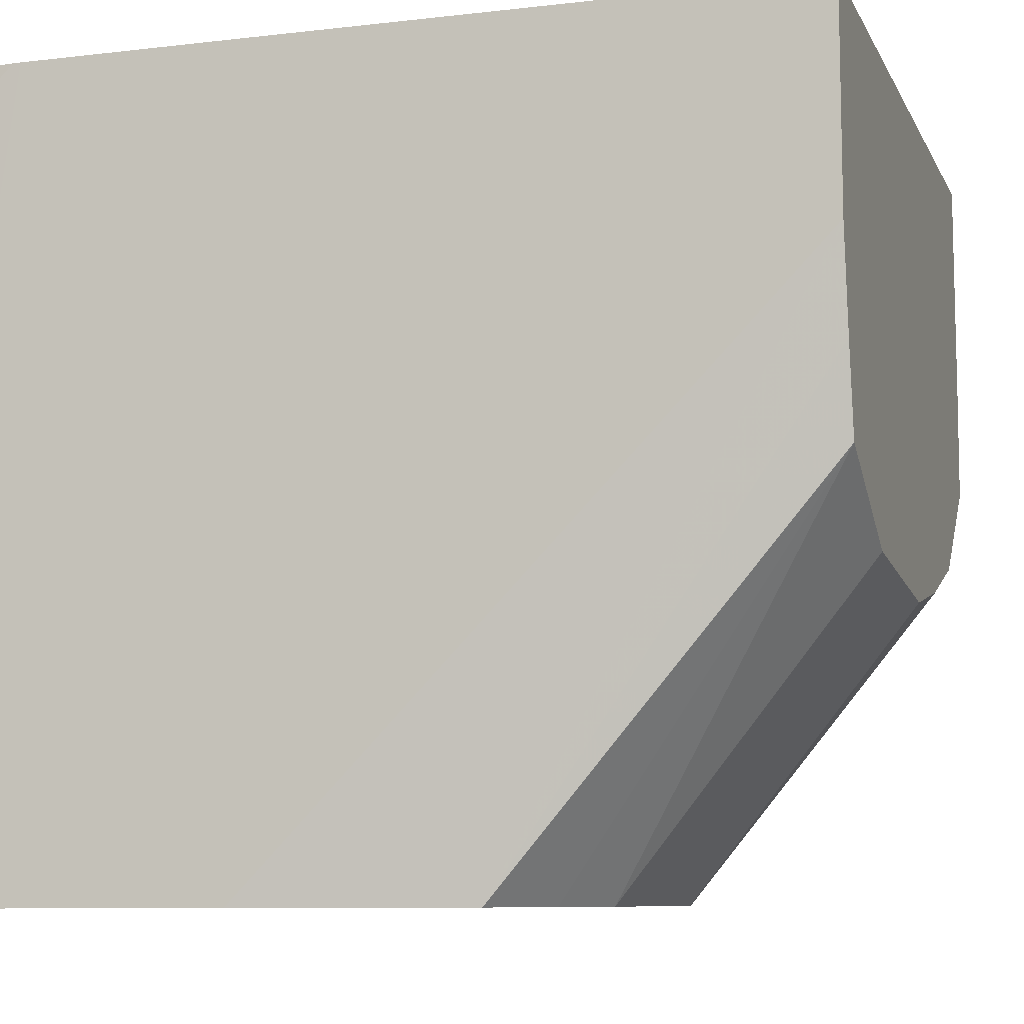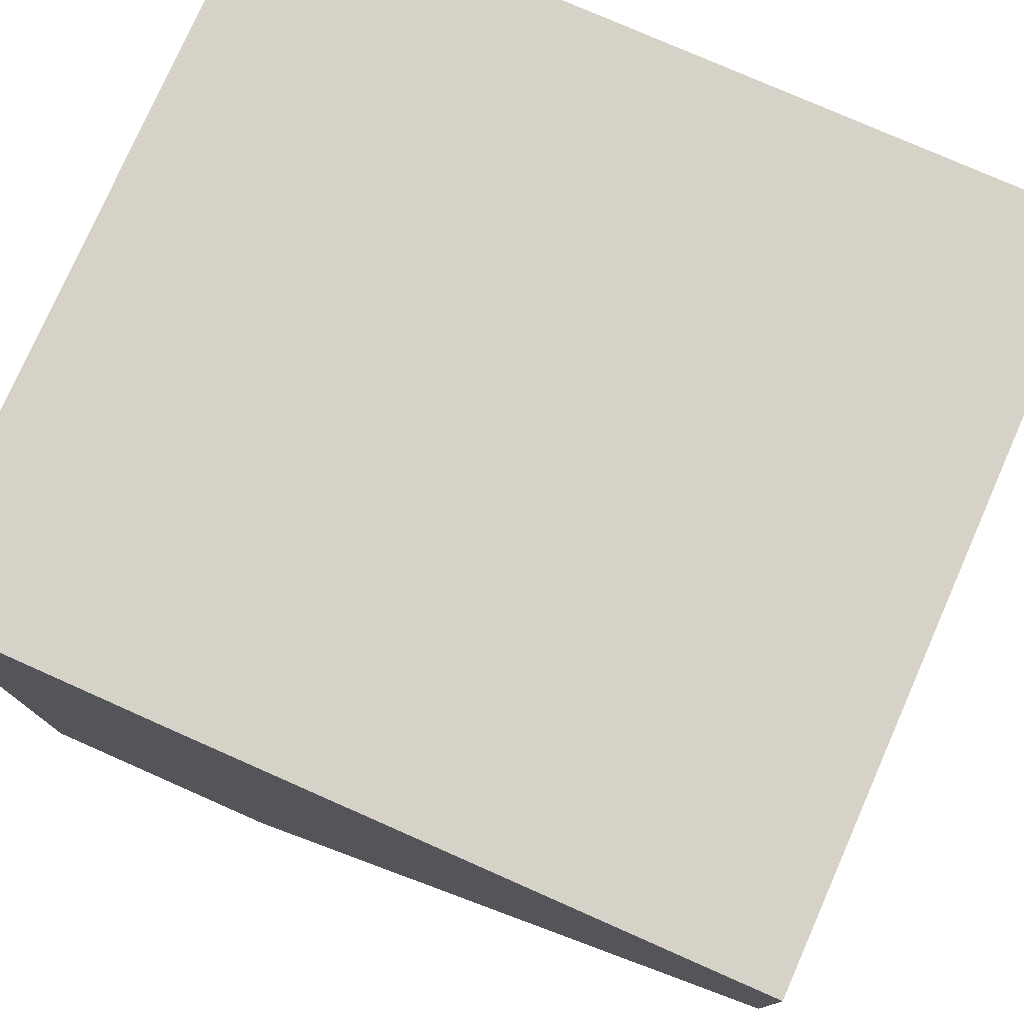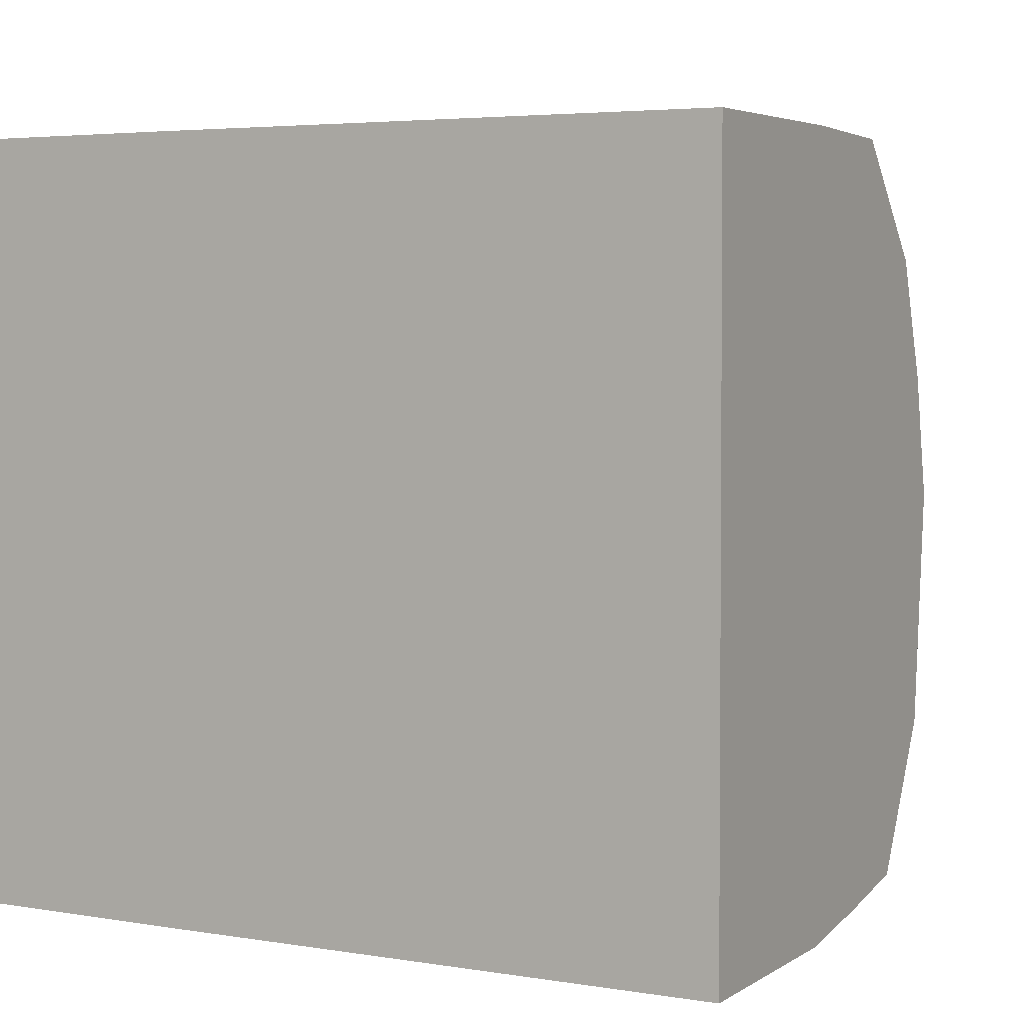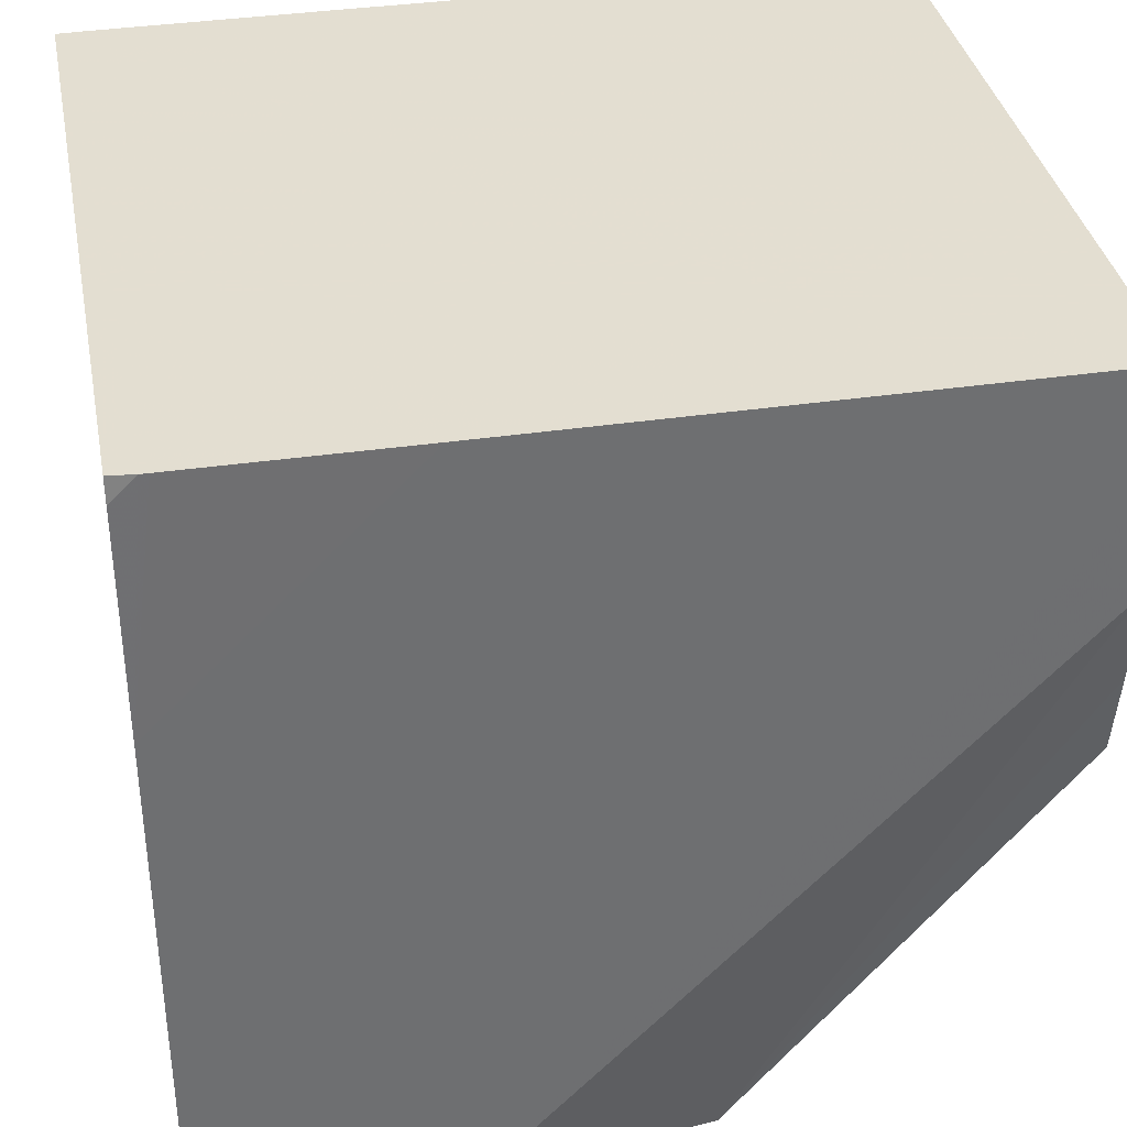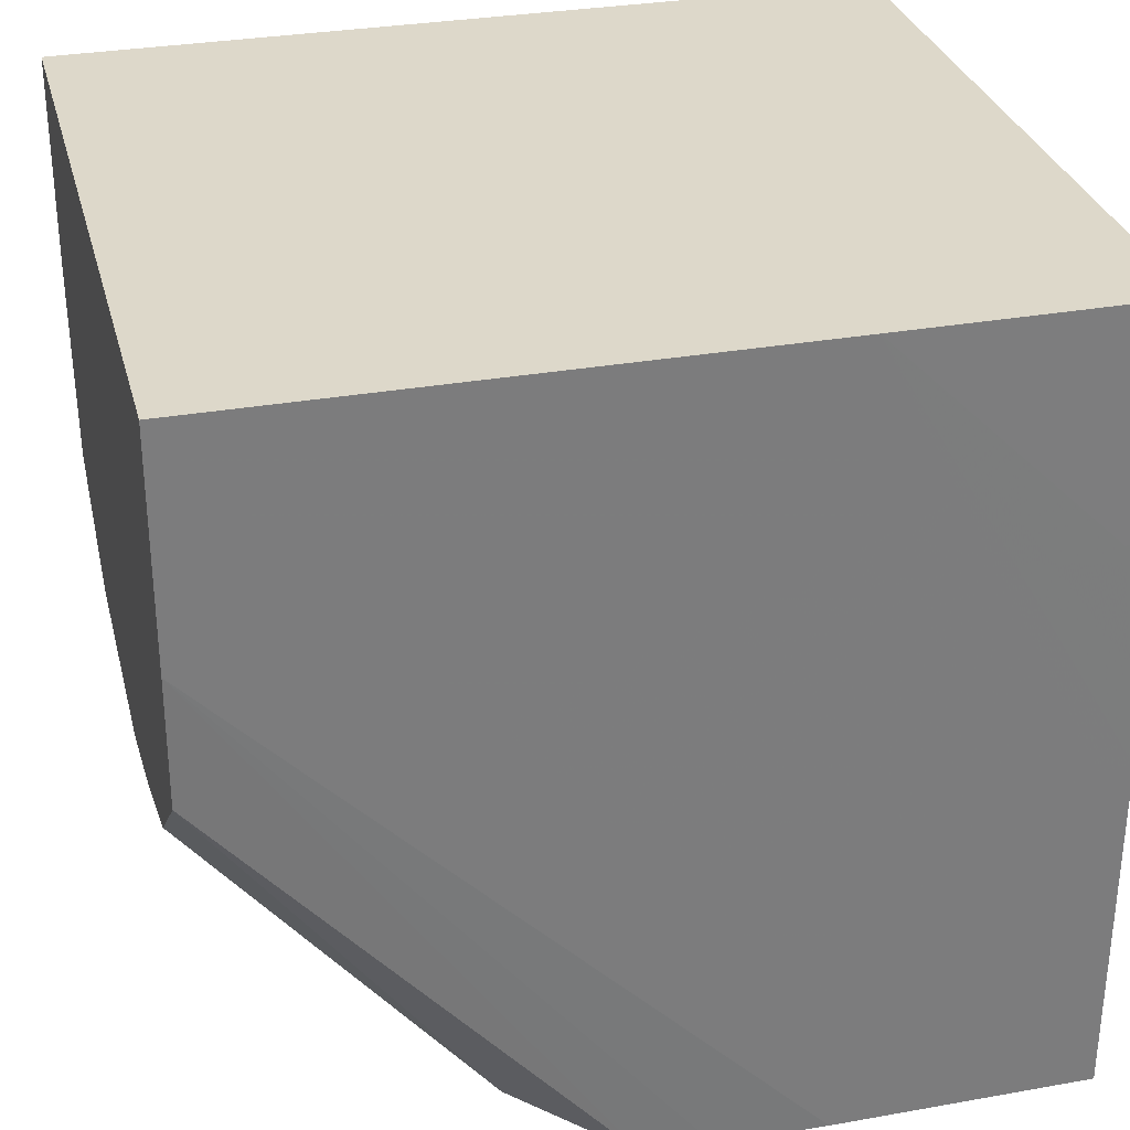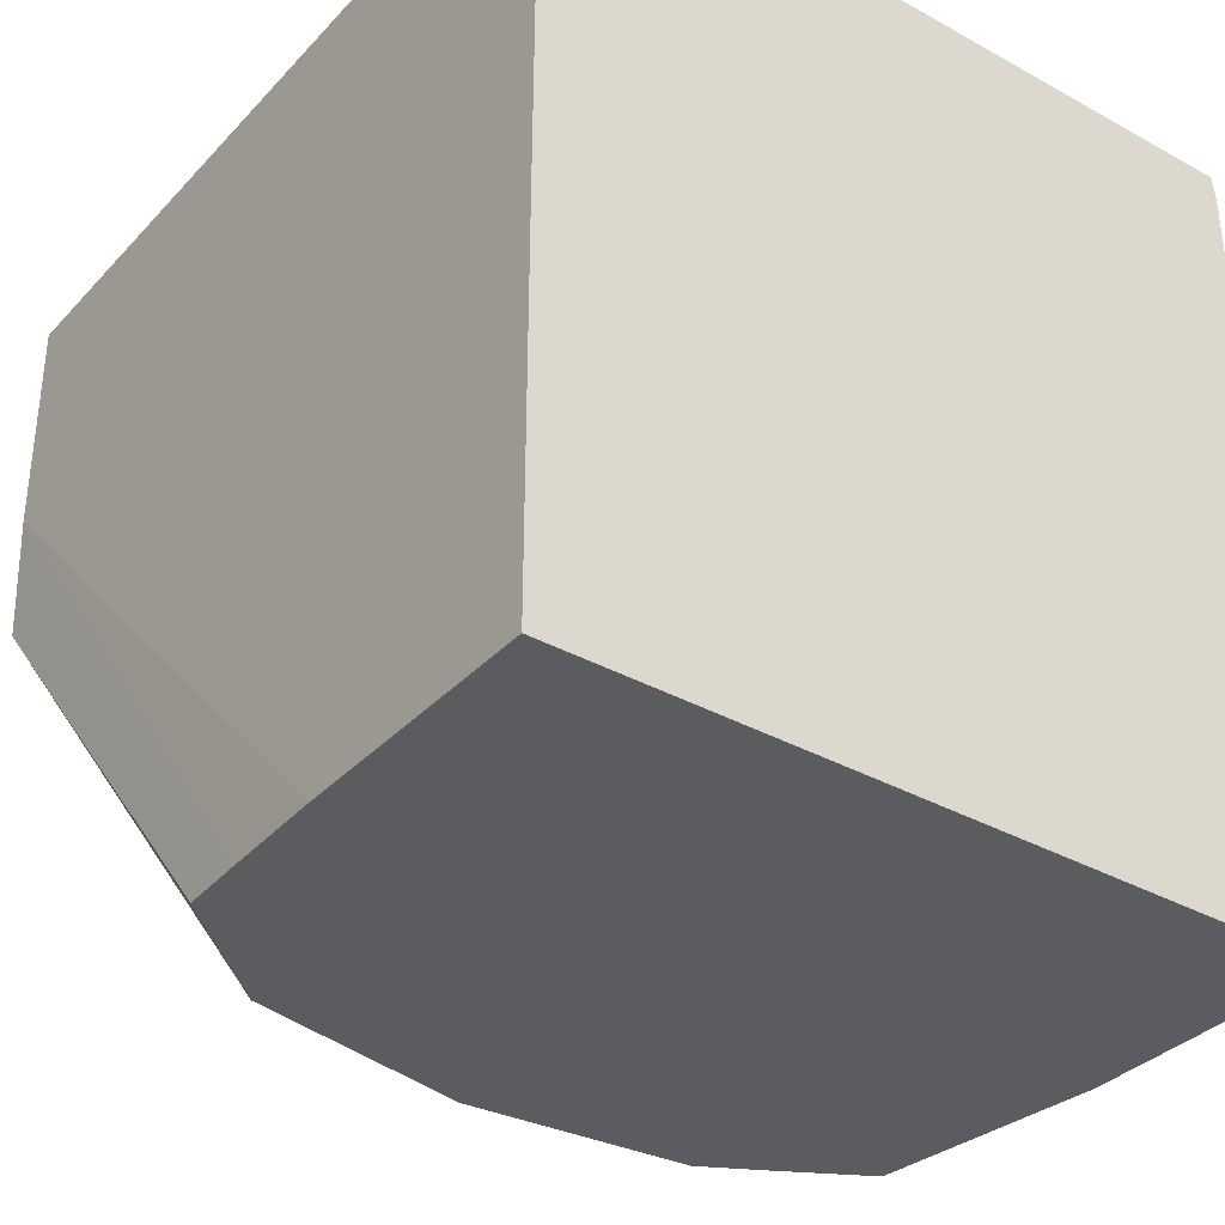
<metadata>
{"format":"obj","ext":"obj","renderer":"f3d","projection":"perspective","resolution":1024,"background":"white","views":[{"elev":-8.8,"azim":-162.9,"up":"+Y"},{"elev":77.5,"azim":-156.2,"up":"+Y"},{"elev":4.3,"azim":-151.8,"up":"+Z"},{"elev":36.0,"azim":169.1,"up":"+Y"},{"elev":31.3,"azim":-14.3,"up":"+Y"},{"elev":-34.8,"azim":53.8,"up":"+Y"}]}
</metadata>
<code>
v -0.03065 -0.03228 0.02455
v -0.03066 -0.03304 0.02456
v -0.03065 -0.03229 0.022
v -0.03077 -0.03228 0.02456
v -0.03066 -0.03382 0.02456
v -0.03077 -0.03304 0.02456
v -0.03065 -0.03238 0.02199
v -0.03074 -0.03229 0.02199
v -0.03155 -0.03228 0.02456
v -0.03066 -0.0346 0.02456
v -0.03077 -0.03382 0.02456
v -0.03077 -0.0346 0.02456
v -0.03066 -0.03316 0.02199
v -0.03077 -0.03229 0.02199
v -0.03155 -0.0346 0.02456
v -0.03349 -0.03228 0.02456
v -0.03066 -0.03504 0.02456
v -0.03066 -0.03382 0.02199
v -0.03077 -0.03304 0.02199
v -0.03152 -0.03229 0.02199
v -0.03155 -0.03504 0.02456
v -0.0335 -0.03304 0.02456
v -0.03349 -0.03229 0.02199
v -0.03066 -0.03506 0.02199
v -0.03066 -0.03471 0.02199
v -0.03155 -0.03506 0.02199
v -0.03233 -0.03304 0.02199
v -0.03308 -0.03229 0.02199
v -0.03192 -0.03504 0.02455
v -0.0335 -0.03348 0.02454
v -0.03215 -0.03504 0.02454
v -0.03349 -0.03265 0.02199
v -0.03235 -0.03506 0.02209
v -0.0335 -0.03304 0.02199
v -0.0335 -0.03382 0.02416
v -0.03251 -0.03504 0.02415
v -0.03251 -0.03505 0.02236
v -0.0335 -0.0337 0.02209
v -0.0335 -0.03339 0.02204
v -0.0335 -0.03395 0.02376
v -0.03269 -0.03505 0.02336
v -0.03263 -0.03505 0.02258
v -0.0335 -0.03396 0.02258
v -0.0335 -0.03403 0.02336
f 1 2 5
f 1 5 10
f 1 10 17
f 1 17 24
f 1 24 25
f 1 25 18
f 1 18 13
f 1 13 7
f 1 7 3
f 1 3 8
f 1 8 14
f 1 14 20
f 1 20 28
f 1 28 23
f 1 23 16
f 1 16 9
f 1 9 4
f 1 4 2
f 2 4 6
f 2 6 5
f 3 7 8
f 4 9 6
f 5 6 9
f 5 9 11
f 5 11 12
f 5 12 10
f 7 13 8
f 8 13 14
f 9 15 11
f 9 16 15
f 10 12 17
f 11 15 12
f 12 15 17
f 13 18 19
f 13 19 14
f 14 19 20
f 15 21 17
f 15 16 22
f 15 22 21
f 16 23 32
f 16 32 34
f 16 34 39
f 16 39 38
f 16 38 43
f 16 43 44
f 16 44 40
f 16 40 35
f 16 35 30
f 16 30 22
f 17 21 29
f 17 29 31
f 17 31 36
f 17 36 41
f 17 41 42
f 17 42 37
f 17 37 33
f 17 33 26
f 17 26 24
f 18 25 26
f 18 26 27
f 18 27 28
f 18 28 19
f 19 28 20
f 21 22 29
f 22 30 31
f 22 31 29
f 23 28 32
f 24 26 25
f 26 33 34
f 26 34 32
f 26 32 27
f 27 32 28
f 30 35 36
f 30 36 31
f 33 37 38
f 33 38 39
f 33 39 34
f 35 40 36
f 36 40 41
f 37 42 38
f 38 42 43
f 40 44 41
f 41 44 42
f 42 44 43

</code>
